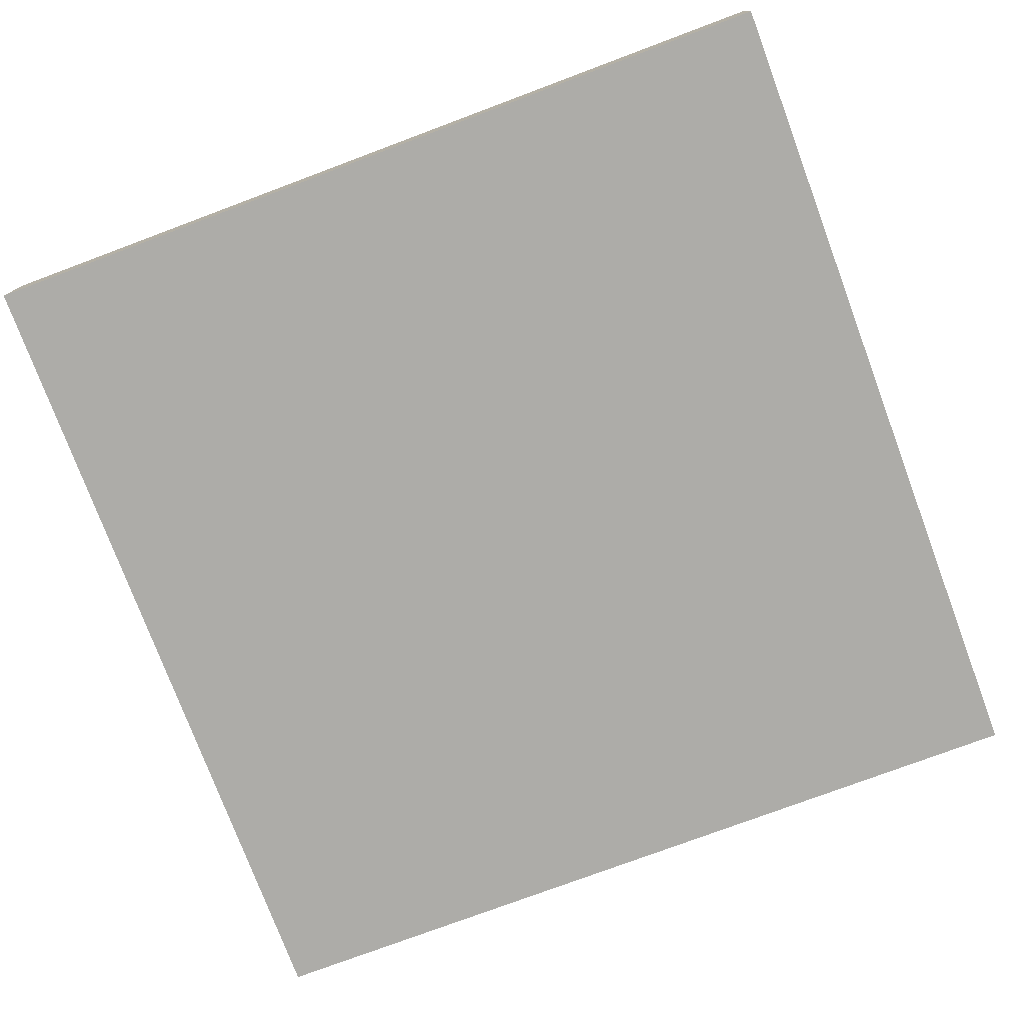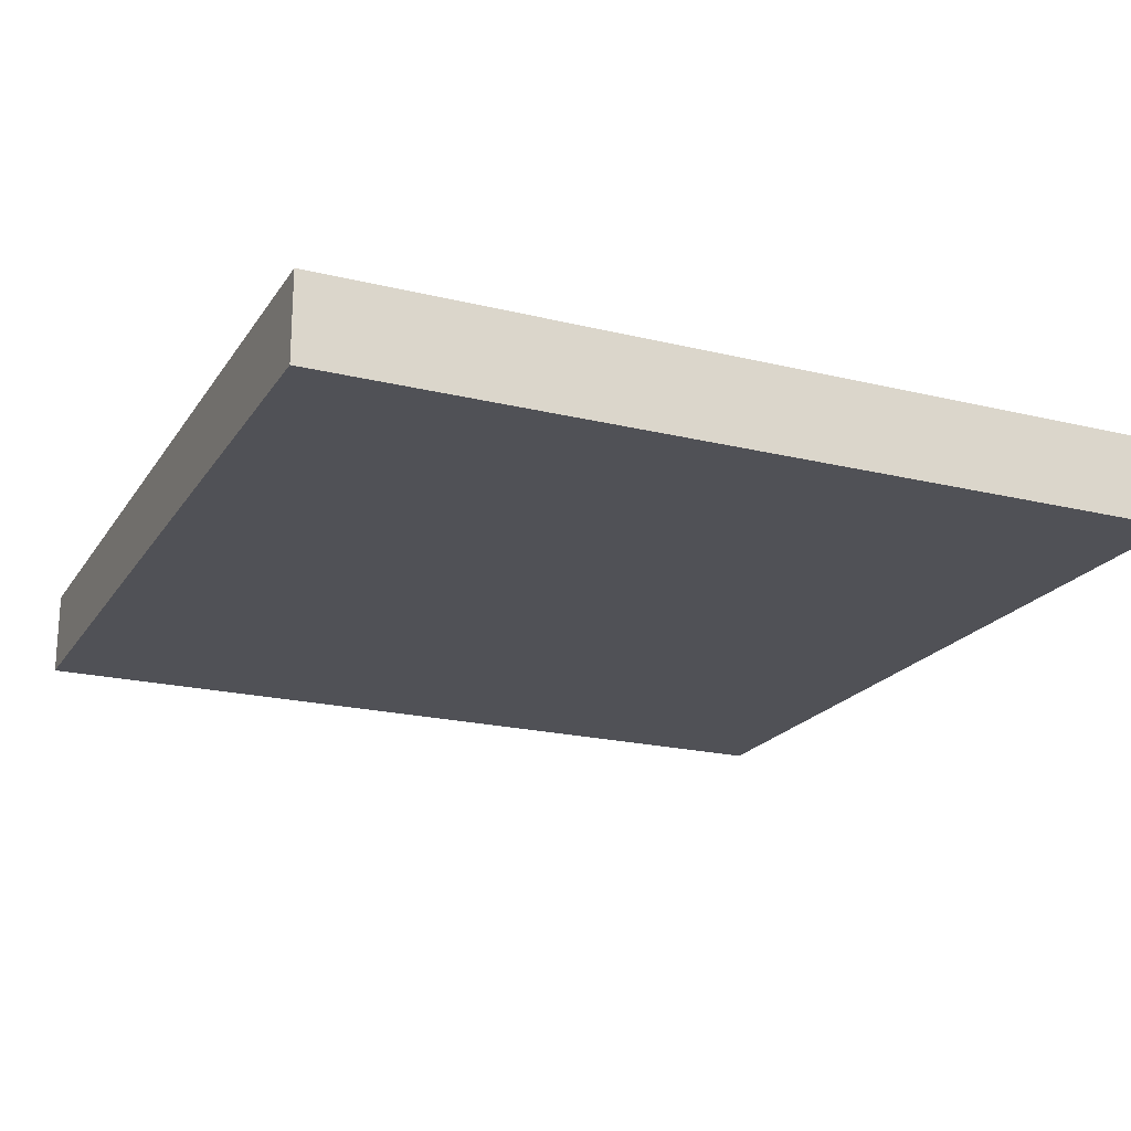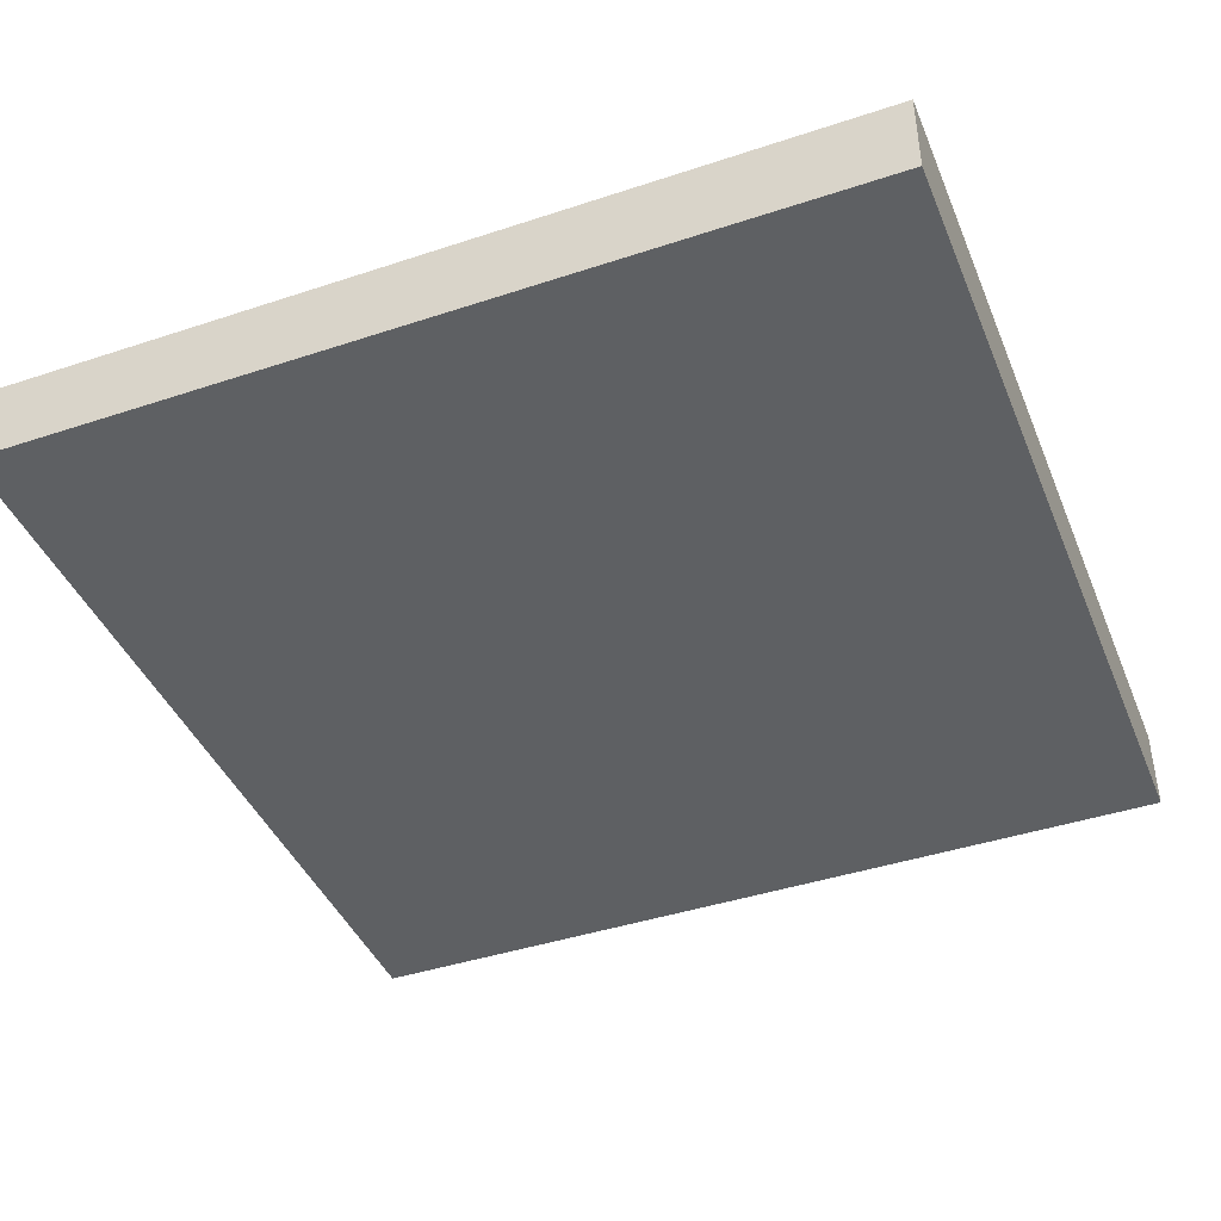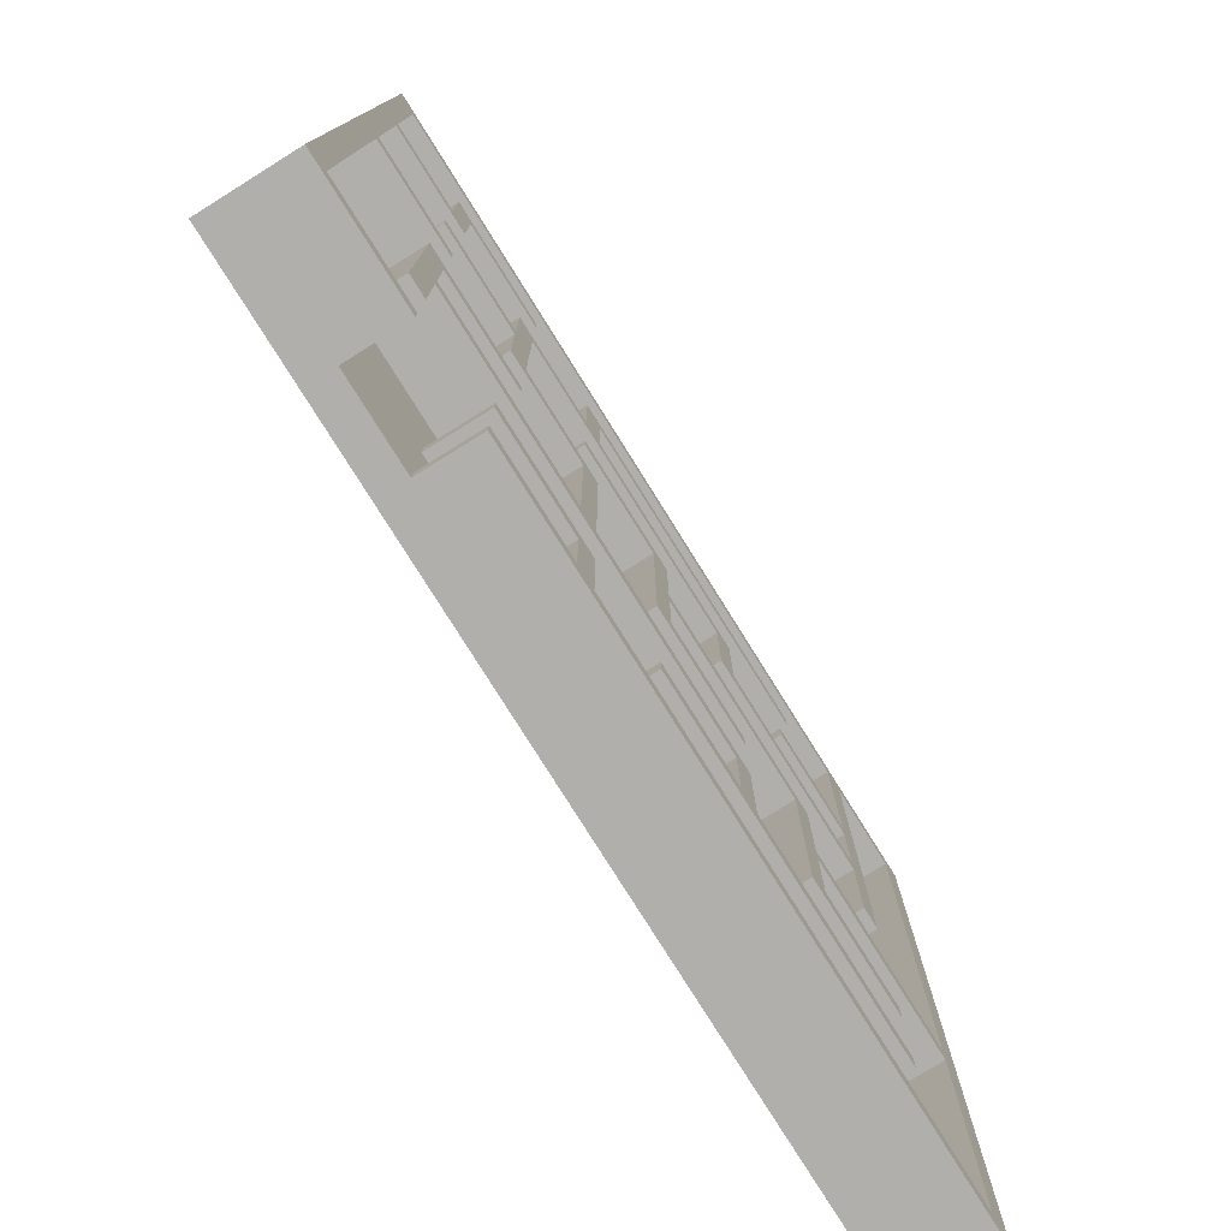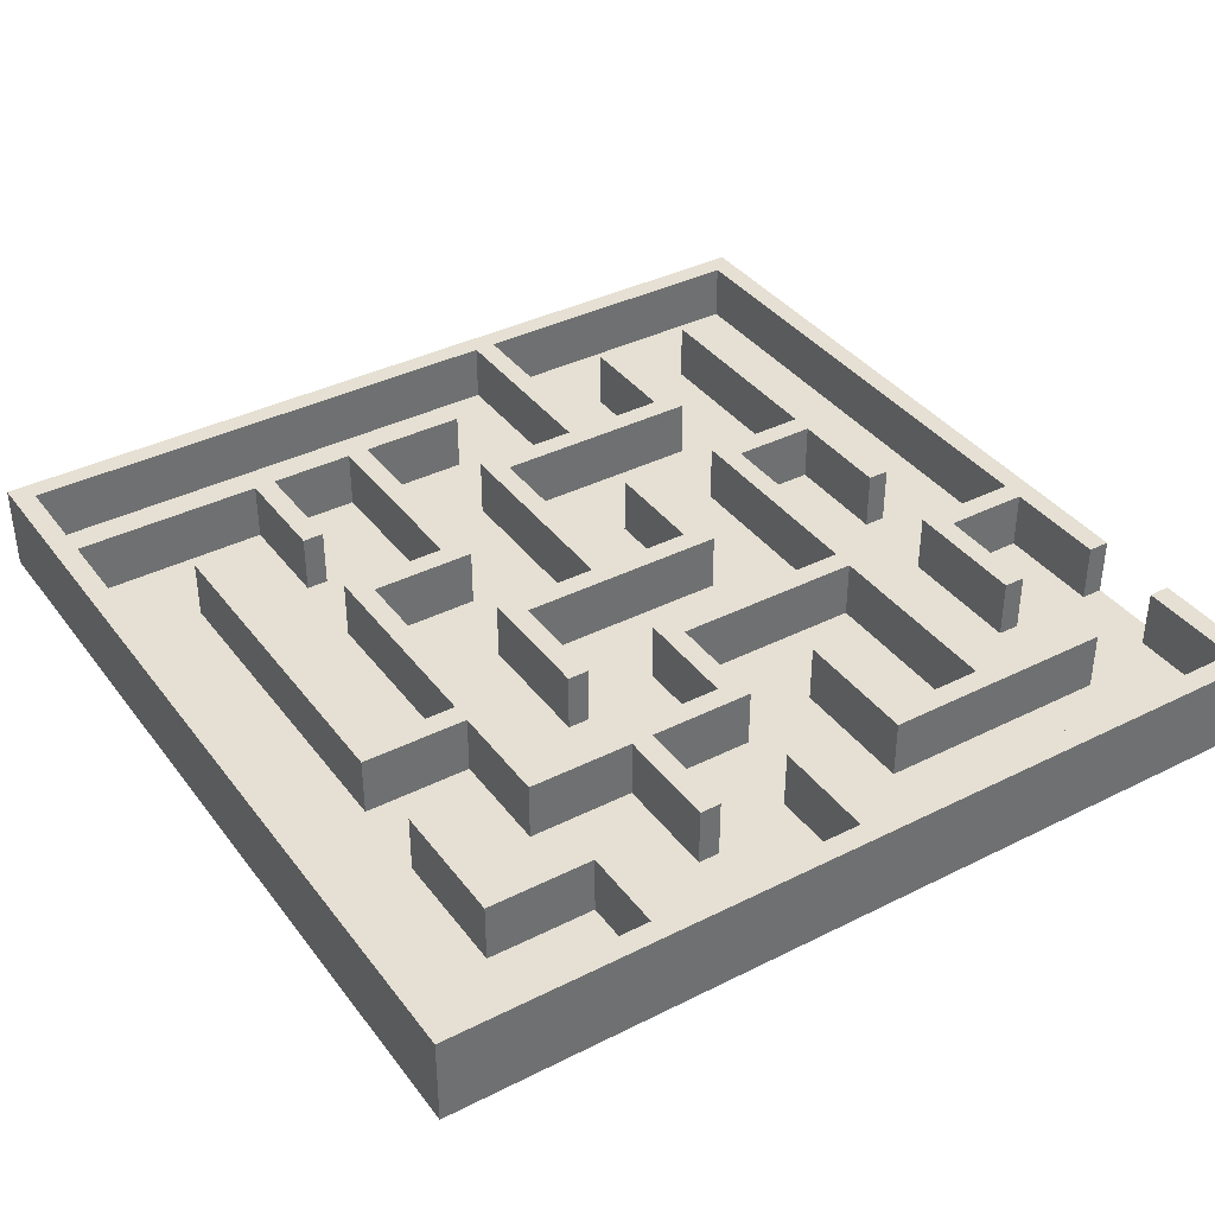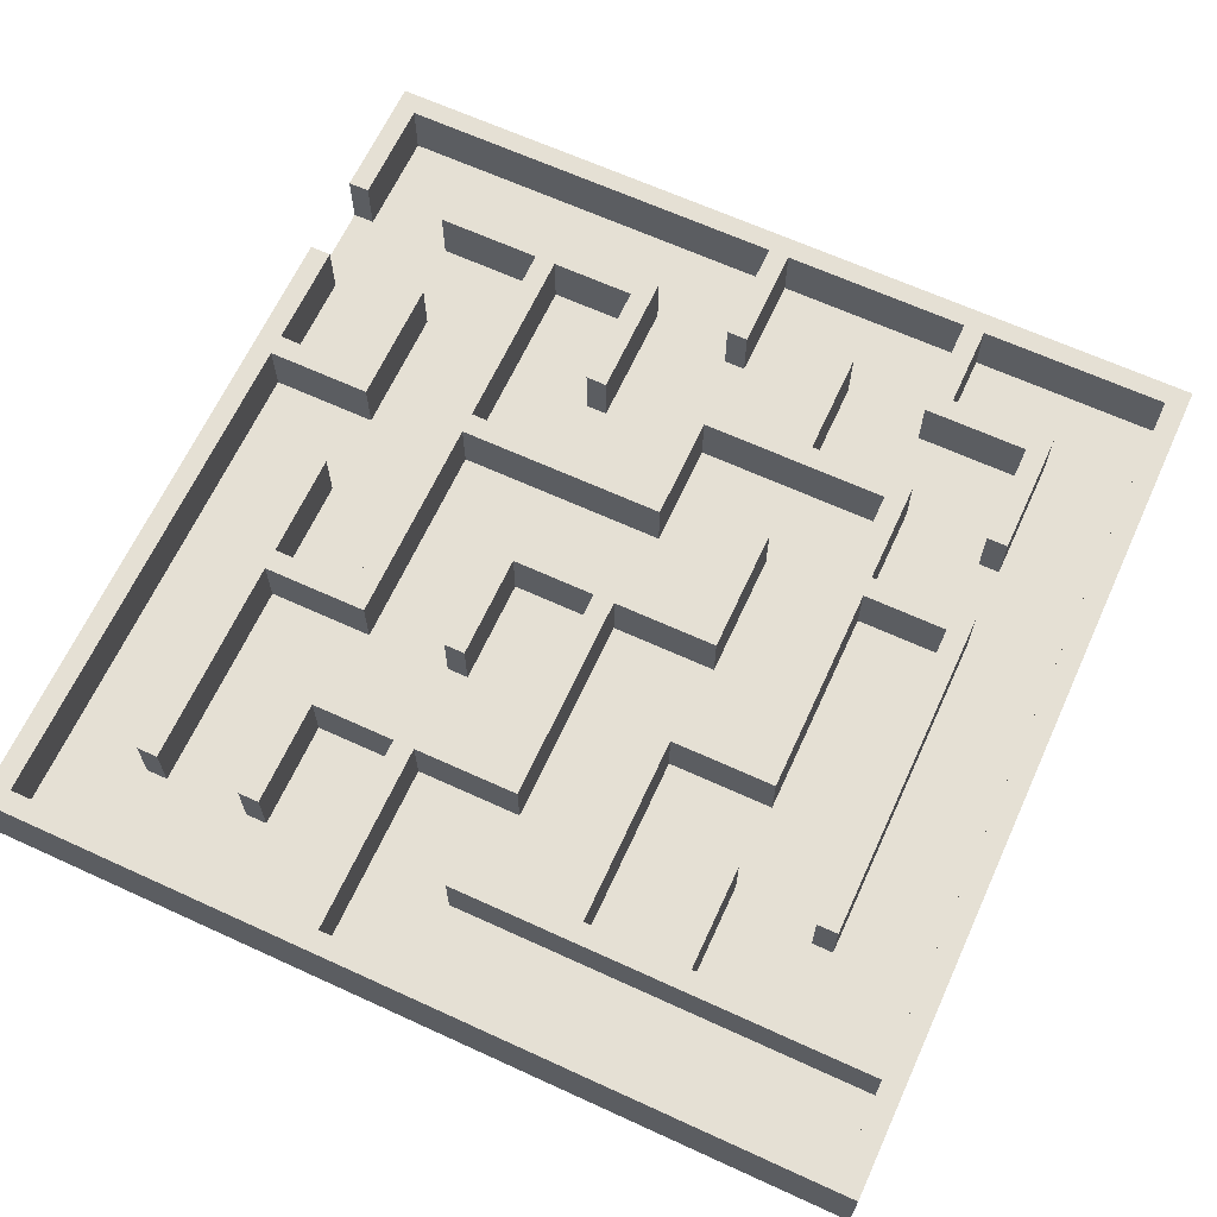
<metadata>
{"format":"obj","ext":"obj","renderer":"f3d","projection":"perspective","resolution":1024,"background":"white","views":[{"elev":-76.6,"azim":-69.5,"up":"+Y"},{"elev":-20.5,"azim":66.0,"up":"+Y"},{"elev":-42.4,"azim":21.6,"up":"+Y"},{"elev":-78.1,"azim":122.0,"up":"+Z"},{"elev":37.9,"azim":57.4,"up":"+Y"},{"elev":65.5,"azim":-65.3,"up":"+Y"}]}
</metadata>
<code>
o Labyrinth
v -15 0 15
v -15 3 -15
v -15 0 -15
v -15 3 15
v -7.683 1 -3.293
v -10.61 1 -0.3659
v -7.683 1 0.3659
v -11.34 1 -0.3659
v -14.27 1 -3.293
v -14.27 1 14.27
v -11.34 1 14.27
v -6.951 1 -7.683
v -4.024 1 -6.951
v -4.024 1 -10.61
v -4.024 1 -4.024
v -6.951 1 -0.3659
v -11.34 1 -10.61
v -11.34 1 -7.683
v -0.3659 1 0.3659
v -3.293 1 3.293
v -0.3659 1 4.024
v -10.61 1 3.293
v 3.293 1 -6.951
v 0.3659 1 -4.024
v 3.293 1 0.3659
v 10.61 1 -6.951
v 6.951 1 -4.024
v 10.61 1 -4.024
v 4.024 1 -6.951
v 6.951 1 -3.293
v 4.024 1 -14.27
v 7.683 1 -11.34
v 7.683 1 -14.27
v 4.024 1 -11.34
v 10.61 1 -14.27
v 10.61 1 -15
v 10.61 1 -11.34
v 7.683 1 -15
v 7.683 1 -10.61
v 10.61 1 -7.683
v 3.293 1 -10.61
v 0.3659 1 -10.61
v 0.3659 1 -11.34
v -3.293 1 -7.683
v -3.293 1 -10.61
v 14.27 1 -14.27
v 11.34 1 -11.34
v 14.27 1 -0.3659
v 11.34 1 -3.293
v 10.61 1 -0.3659
v 7.683 1 -0.3659
v 10.61 1 0.3659
v 4.024 1 -0.3659
v 14.27 1 0.3659
v 11.34 1 3.293
v 14.27 1 6.951
v 7.683 1 3.293
v 11.34 1 4.024
v 10.61 1 6.951
v 7.683 1 4.024
v 7.683 1 7.683
v 10.61 1 10.61
v 6.951 1 10.61
v 4.024 1 11.34
v 4.024 1 7.683
v 6.951 1 0.3659
v 4.024 1 3.293
v 6.951 1 6.951
v 0.3659 1 3.293
v 4.024 1 4.024
v -3.293 1 6.951
v -4.024 1 -3.293
v -0.3659 1 -0.3659
v -0.3659 1 -3.293
v -4.024 1 4.024
v -6.951 1 6.951
v -4.024 1 7.683
v -10.61 1 4.024
v -10.61 1 6.951
v 3.293 1 10.61
v 3.293 1 7.683
v -6.951 1 7.683
v -7.683 1 10.61
v -10.61 1 7.683
v -7.683 1 11.34
v 3.293 1 -14.27
v -11.34 1 -11.34
v -14.27 1 -14.27
v -14.27 1 -4.024
v 11.34 1 11.34
v 14.27 1 7.683
v 11.34 1 7.683
v 14.27 1 14.27
v 6.951 1 11.34
v -10.61 1 14.27
v -11.34 1 -6.951
v -7.683 1 -4.024
v -7.683 1 -6.951
v 15 3 15
v 15 0 -15
v 15 3 -15
v 15 0 15
v 10.61 3 -15
v 7.683 3 -15
v 4.024 3 -14.27
v 7.683 3 -14.27
v 3.293 3 -14.27
v 4.024 3 -11.34
v -14.27 3 -4.024
v -14.27 3 -14.27
v -14.27 3 -3.293
v 14.27 3 6.951
v 11.34 3 7.683
v 14.27 3 7.683
v 10.61 3 6.951
v 10.61 3 10.61
v 11.34 3 11.34
v 6.951 3 11.34
v 6.951 3 10.61
v 10.61 3 -0.3659
v 14.27 3 0.3659
v 14.27 3 -0.3659
v 10.61 3 0.3659
v 14.27 3 -14.27
v 10.61 3 -14.27
v 14.27 3 14.27
v -10.61 3 14.27
v -10.61 3 7.683
v -11.34 3 14.27
v -14.27 3 14.27
v 7.683 3 -10.61
v 7.683 3 -11.34
v 3.293 3 -10.61
v -7.683 3 -3.293
v -7.683 3 -4.024
v -6.951 3 -7.683
v -7.683 3 -6.951
v -11.34 3 -7.683
v -11.34 3 -6.951
v -6.951 3 -0.3659
v -0.3659 3 0.3659
v -0.3659 3 -0.3659
v -7.683 3 0.3659
v 0.3659 3 -4.024
v -0.3659 3 -3.293
v -4.024 3 -4.024
v -4.024 3 -3.293
v 0.3659 3 3.293
v 4.024 3 4.024
v 4.024 3 3.293
v -0.3659 3 4.024
v -11.34 3 -0.3659
v -10.61 3 3.293
v -10.61 3 -0.3659
v -10.61 3 4.024
v -10.61 3 6.951
v -3.293 3 3.293
v -4.024 3 4.024
v -3.293 3 6.951
v 0.3659 3 -11.34
v -3.293 3 -10.61
v 0.3659 3 -10.61
v -4.024 3 -10.61
v -3.293 3 -7.683
v -11.34 3 -11.34
v -11.34 3 -10.61
v 10.61 3 -7.683
v 4.024 3 -6.951
v 10.61 3 -6.951
v 3.293 3 -6.951
v 4.024 3 -0.3659
v -4.024 3 -6.951
v 11.34 3 -11.34
v 10.61 3 -11.34
v 11.34 3 -3.293
v 10.61 3 -4.024
v 6.951 3 -3.293
v 6.951 3 -4.024
v 6.951 3 0.3659
v 7.683 3 3.293
v 7.683 3 -0.3659
v 7.683 3 4.024
v 6.951 3 6.951
v 3.293 3 0.3659
v 11.34 3 4.024
v 11.34 3 3.293
v 7.683 3 7.683
v 4.024 3 7.683
v 3.293 3 10.61
v 3.293 3 7.683
v -4.024 3 7.683
v 4.024 3 11.34
v -7.683 3 11.34
v -7.683 3 10.61
v -6.951 3 7.683
v -6.951 3 6.951
f 1 2 3
f 2 1 4
f 5 6 7
f 5 8 6
f 9 8 5
f 10 8 9
f 8 10 11
f 12 13 14
f 13 12 15
f 16 15 12
f 17 12 14
f 12 17 18
f 19 20 21
f 7 20 19
f 22 7 6
f 7 22 20
f 23 24 25
f 13 24 23
f 24 13 15
f 26 27 28
f 27 29 30
f 29 27 26
f 31 32 33
f 32 31 34
f 33 35 36
f 35 33 37
f 33 36 38
f 37 33 32
f 39 37 32
f 37 39 40
f 41 40 39
f 42 41 43
f 44 41 42
f 44 42 45
f 41 44 40
f 46 47 48
f 35 47 46
f 47 35 37
f 49 48 47
f 49 50 48
f 50 51 52
f 49 51 50
f 30 51 49
f 53 30 29
f 30 53 51
f 54 55 56
f 52 55 54
f 57 52 51
f 52 57 55
f 58 56 55
f 58 59 56
f 60 59 58
f 61 59 60
f 59 61 62
f 61 63 62
f 64 63 65
f 65 63 61
f 66 67 68
f 25 67 66
f 69 25 24
f 25 69 67
f 70 68 67
f 21 68 70
f 71 21 20
f 21 71 68
f 72 73 74
f 72 16 73
f 15 16 72
f 75 76 77
f 78 76 75
f 76 78 79
f 77 80 81
f 82 77 76
f 83 77 82
f 77 83 80
f 83 84 85
f 84 83 82
f 86 43 41
f 86 87 43
f 88 17 87
f 17 88 18
f 89 18 88
f 88 87 86
f 90 91 92
f 91 90 93
f 94 93 90
f 63 64 94
f 64 93 94
f 95 64 85
f 64 95 93
f 95 85 84
f 96 97 98
f 96 89 97
f 18 89 96
f 99 100 101
f 100 99 102
f 101 36 103
f 36 100 38
f 100 36 101
f 38 2 104
f 3 38 100
f 38 3 2
f 1 100 102
f 100 1 3
f 1 99 4
f 99 1 102
f 104 105 106
f 105 107 108
f 104 107 105
f 2 107 104
f 2 109 110
f 109 2 111
f 4 111 2
f 107 2 110
f 112 113 114
f 115 113 112
f 116 113 115
f 113 116 117
f 118 116 119
f 116 118 117
f 120 121 122
f 121 120 123
f 122 101 124
f 103 124 101
f 124 103 125
f 101 122 99
f 121 99 122
f 112 99 121
f 114 99 112
f 126 99 114
f 127 99 126
f 128 129 127
f 4 127 129
f 4 129 130
f 127 4 99
f 111 4 130
f 108 131 132
f 108 133 131
f 133 108 107
f 109 134 135
f 134 109 111
f 135 136 137
f 138 137 136
f 137 138 139
f 140 141 142
f 136 135 140
f 134 140 135
f 140 143 141
f 143 140 134
f 142 144 145
f 146 145 144
f 145 146 147
f 148 149 150
f 144 142 148
f 141 148 142
f 148 151 149
f 151 148 141
f 152 153 154
f 153 152 155
f 155 152 156
f 129 156 152
f 156 129 128
f 157 158 159
f 153 158 157
f 158 153 155
f 160 161 162
f 161 163 164
f 160 163 161
f 165 163 160
f 163 165 166
f 167 168 169
f 168 170 171
f 167 170 168
f 164 170 167
f 164 172 170
f 172 164 163
f 167 173 174
f 173 167 175
f 169 175 167
f 176 175 169
f 177 176 178
f 176 177 175
f 179 180 181
f 180 179 182
f 183 182 179
f 171 179 181
f 171 184 179
f 184 171 170
f 180 185 186
f 185 180 182
f 182 183 187
f 183 188 187
f 189 188 190
f 183 190 188
f 159 190 183
f 159 191 190
f 191 159 158
f 188 189 192
f 193 189 194
f 189 193 192
f 156 195 196
f 195 156 128
f 11 130 129
f 130 11 10
f 130 9 111
f 9 130 10
f 97 109 135
f 109 97 89
f 9 134 111
f 134 9 5
f 109 88 110
f 88 109 89
f 88 107 110
f 107 88 86
f 11 152 8
f 152 11 129
f 93 127 126
f 127 93 95
f 127 84 128
f 84 127 95
f 76 156 196
f 156 76 79
f 195 76 196
f 76 195 82
f 84 195 128
f 195 84 82
f 156 78 155
f 78 156 79
f 20 153 157
f 153 20 22
f 78 158 155
f 158 78 75
f 153 6 154
f 6 153 22
f 6 152 154
f 152 6 8
f 140 12 136
f 12 140 16
f 96 138 18
f 138 96 139
f 12 138 136
f 138 12 18
f 96 137 139
f 137 96 98
f 17 165 87
f 165 17 166
f 43 165 160
f 165 43 87
f 17 163 166
f 163 17 14
f 85 194 83
f 194 85 193
f 80 194 189
f 194 80 83
f 85 192 193
f 192 85 64
f 159 20 157
f 20 159 71
f 7 134 5
f 134 7 143
f 97 137 98
f 137 97 135
f 73 140 142
f 140 73 16
f 7 141 143
f 141 7 19
f 77 158 75
f 158 77 191
f 77 190 191
f 190 77 81
f 68 159 183
f 159 68 71
f 148 24 144
f 24 148 69
f 72 146 15
f 146 72 147
f 24 146 144
f 146 24 15
f 72 145 147
f 145 72 74
f 13 163 14
f 163 13 172
f 13 170 172
f 170 13 23
f 40 164 167
f 164 40 44
f 164 45 161
f 45 164 44
f 162 43 160
f 43 162 42
f 45 162 161
f 162 45 42
f 192 65 188
f 65 192 64
f 21 141 19
f 141 21 151
f 73 145 74
f 145 73 142
f 149 67 150
f 67 149 70
f 21 149 151
f 149 21 70
f 67 148 150
f 148 67 69
f 80 190 81
f 190 80 189
f 187 60 182
f 60 187 61
f 65 187 188
f 187 65 61
f 25 170 23
f 170 25 184
f 180 51 181
f 51 180 57
f 25 179 184
f 179 25 66
f 51 171 181
f 171 51 53
f 171 29 168
f 29 171 53
f 29 169 168
f 169 29 26
f 41 107 86
f 107 41 133
f 131 32 132
f 32 131 39
f 32 108 132
f 108 32 34
f 41 131 133
f 131 41 39
f 108 31 105
f 31 108 34
f 106 38 104
f 38 106 33
f 31 106 105
f 106 31 33
f 94 119 63
f 119 94 118
f 117 92 113
f 92 117 90
f 62 119 116
f 119 62 63
f 94 117 118
f 117 94 90
f 68 179 66
f 179 68 183
f 185 55 186
f 55 185 58
f 55 180 186
f 180 55 57
f 60 185 182
f 185 60 58
f 30 178 27
f 178 30 177
f 175 47 173
f 47 175 49
f 28 178 176
f 178 28 27
f 30 175 177
f 175 30 49
f 56 121 54
f 121 56 112
f 93 114 91
f 114 93 126
f 62 115 59
f 115 62 116
f 56 115 112
f 115 56 59
f 92 114 113
f 114 92 91
f 52 120 50
f 120 52 123
f 52 121 123
f 121 52 54
f 48 120 122
f 120 48 50
f 48 124 46
f 124 48 122
f 40 174 37
f 174 40 167
f 28 169 26
f 169 28 176
f 47 174 173
f 174 47 37
f 35 103 36
f 103 35 125
f 35 124 125
f 124 35 46

</code>
